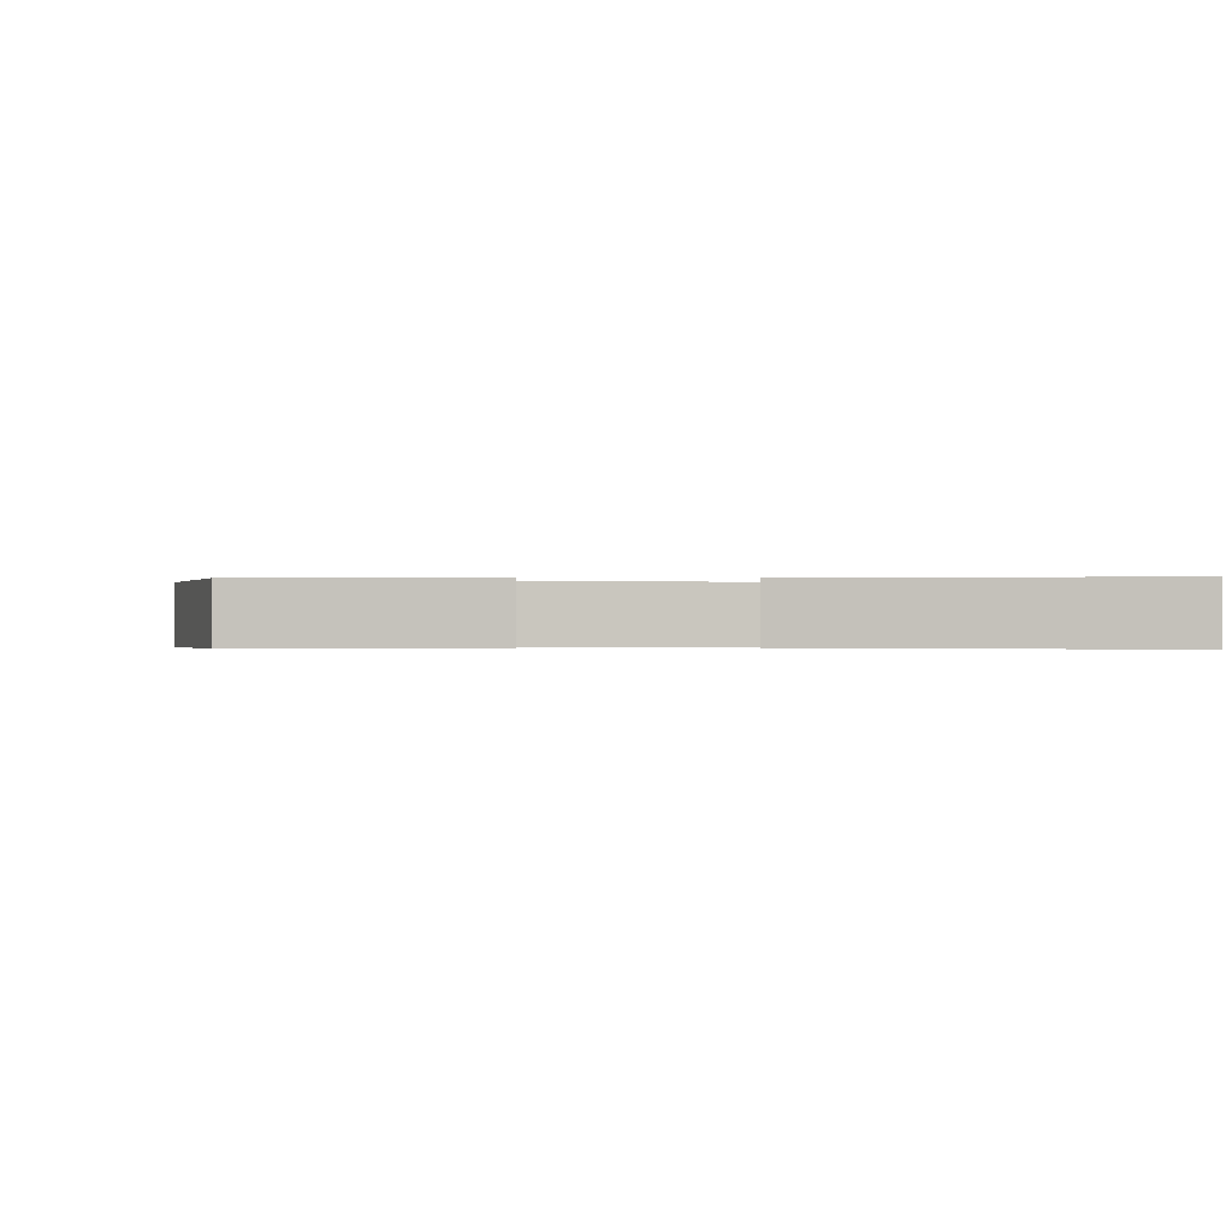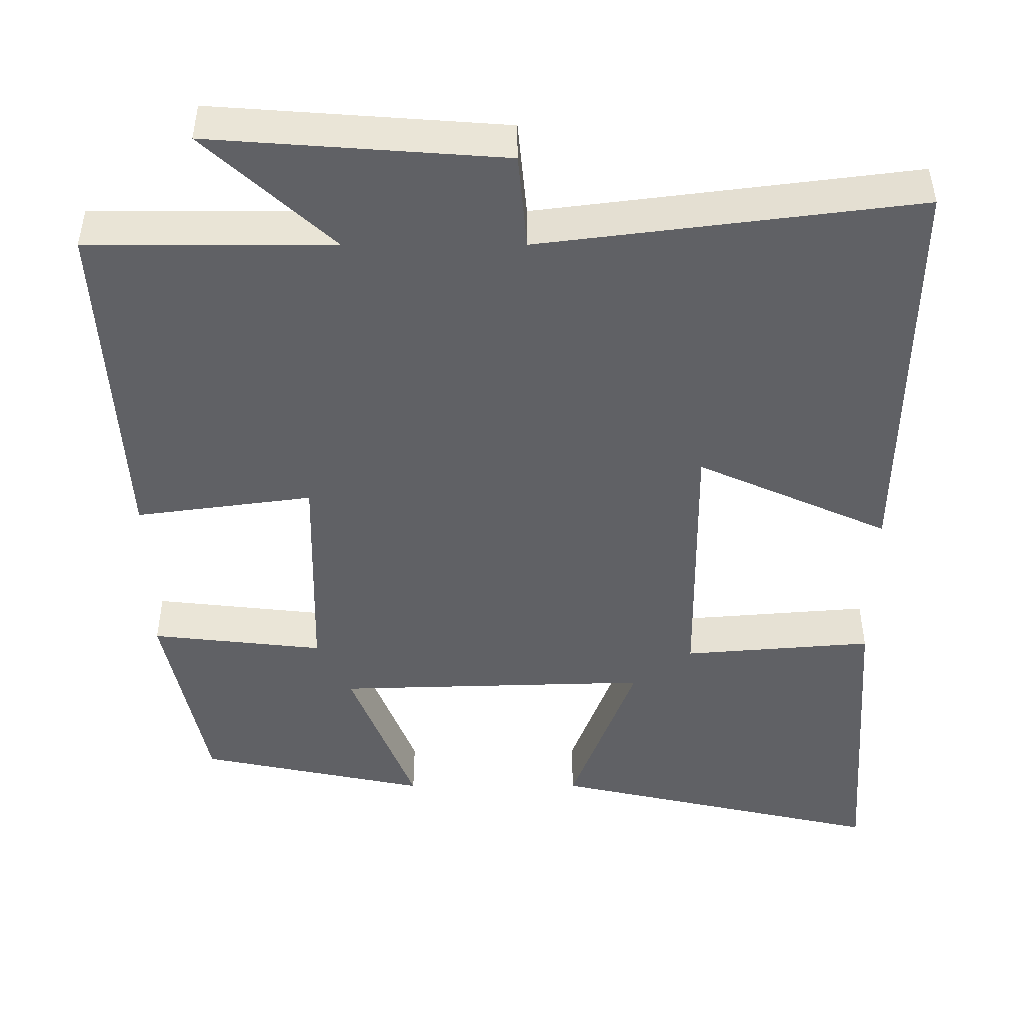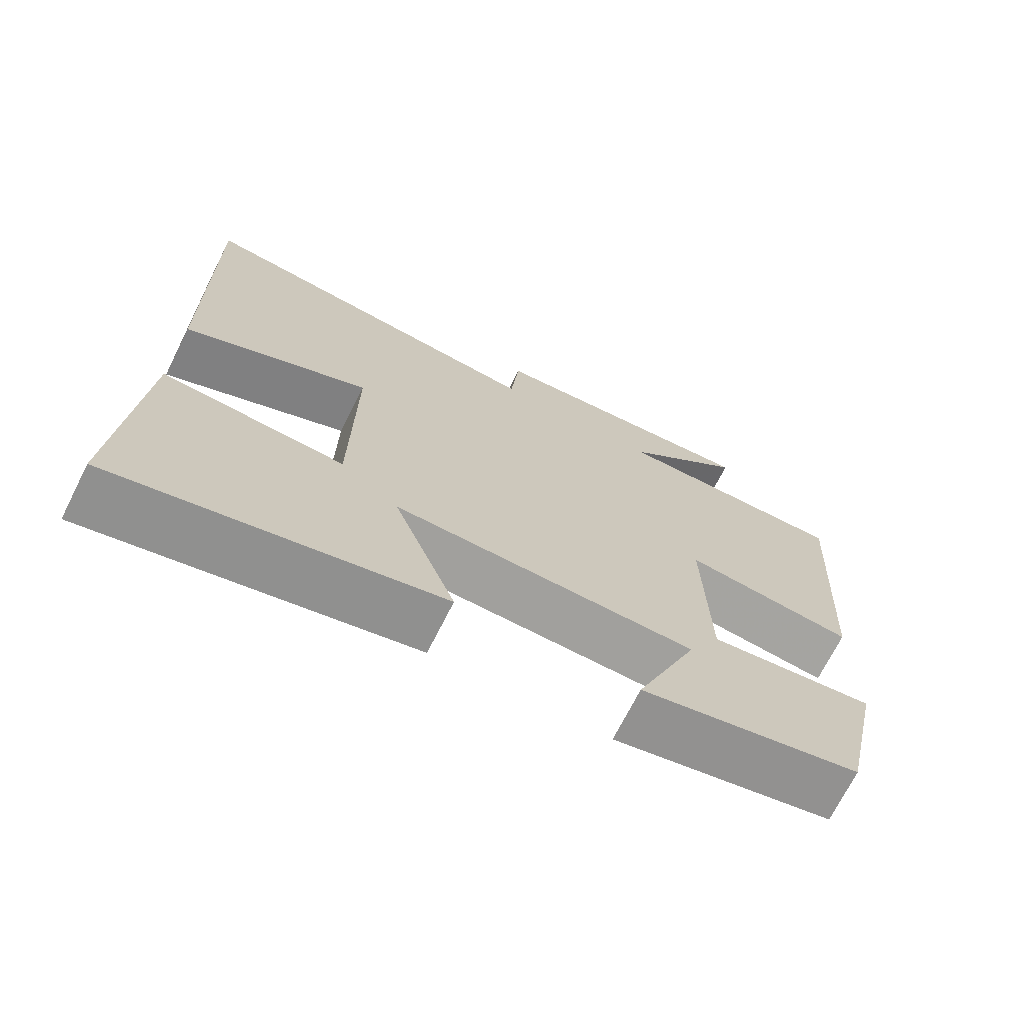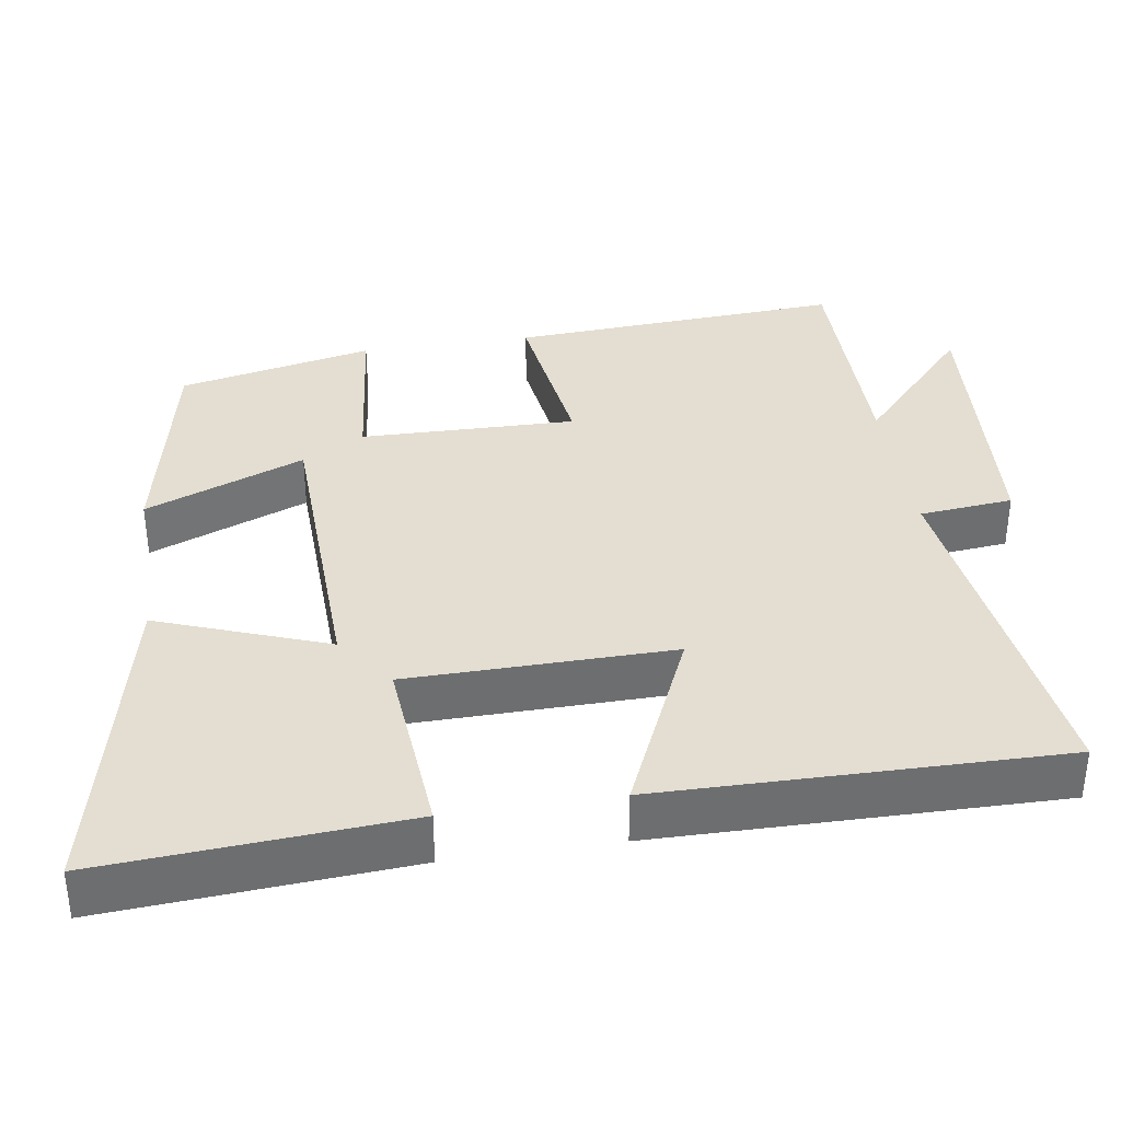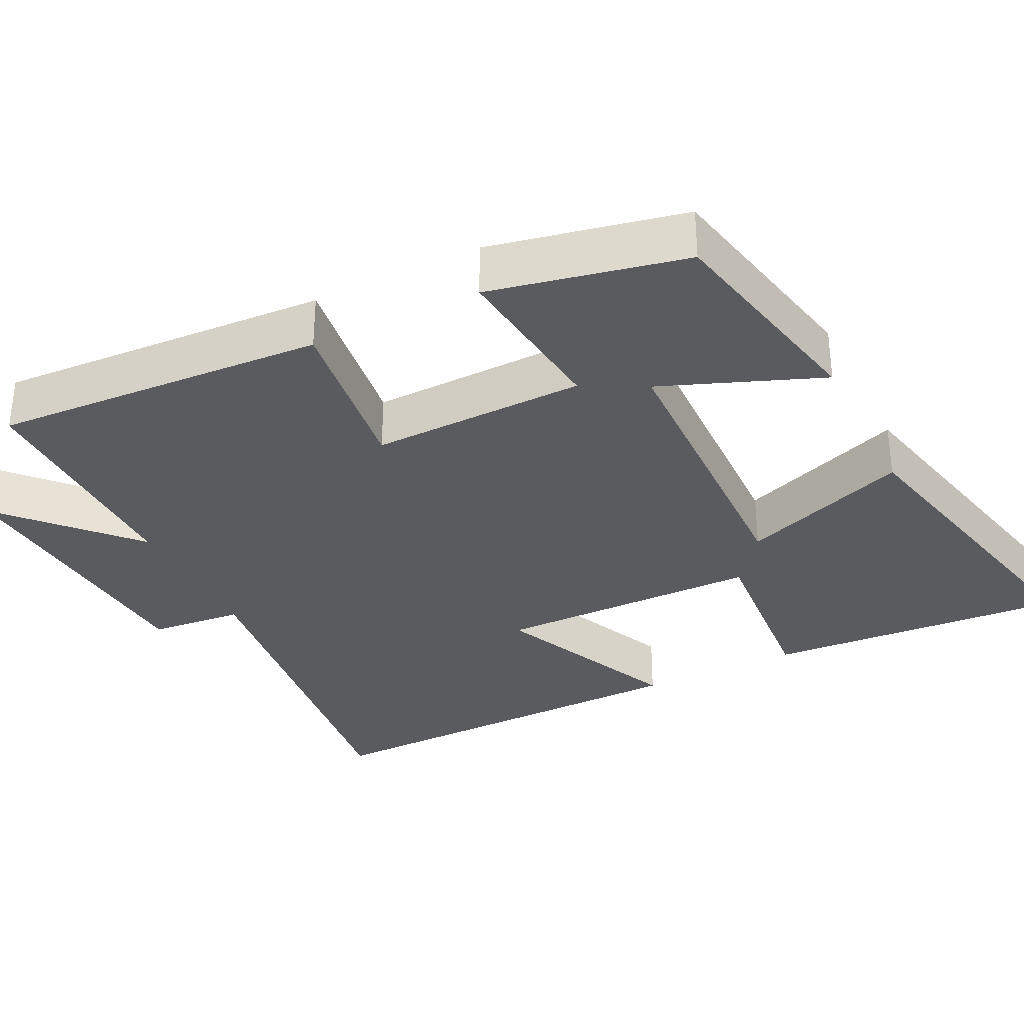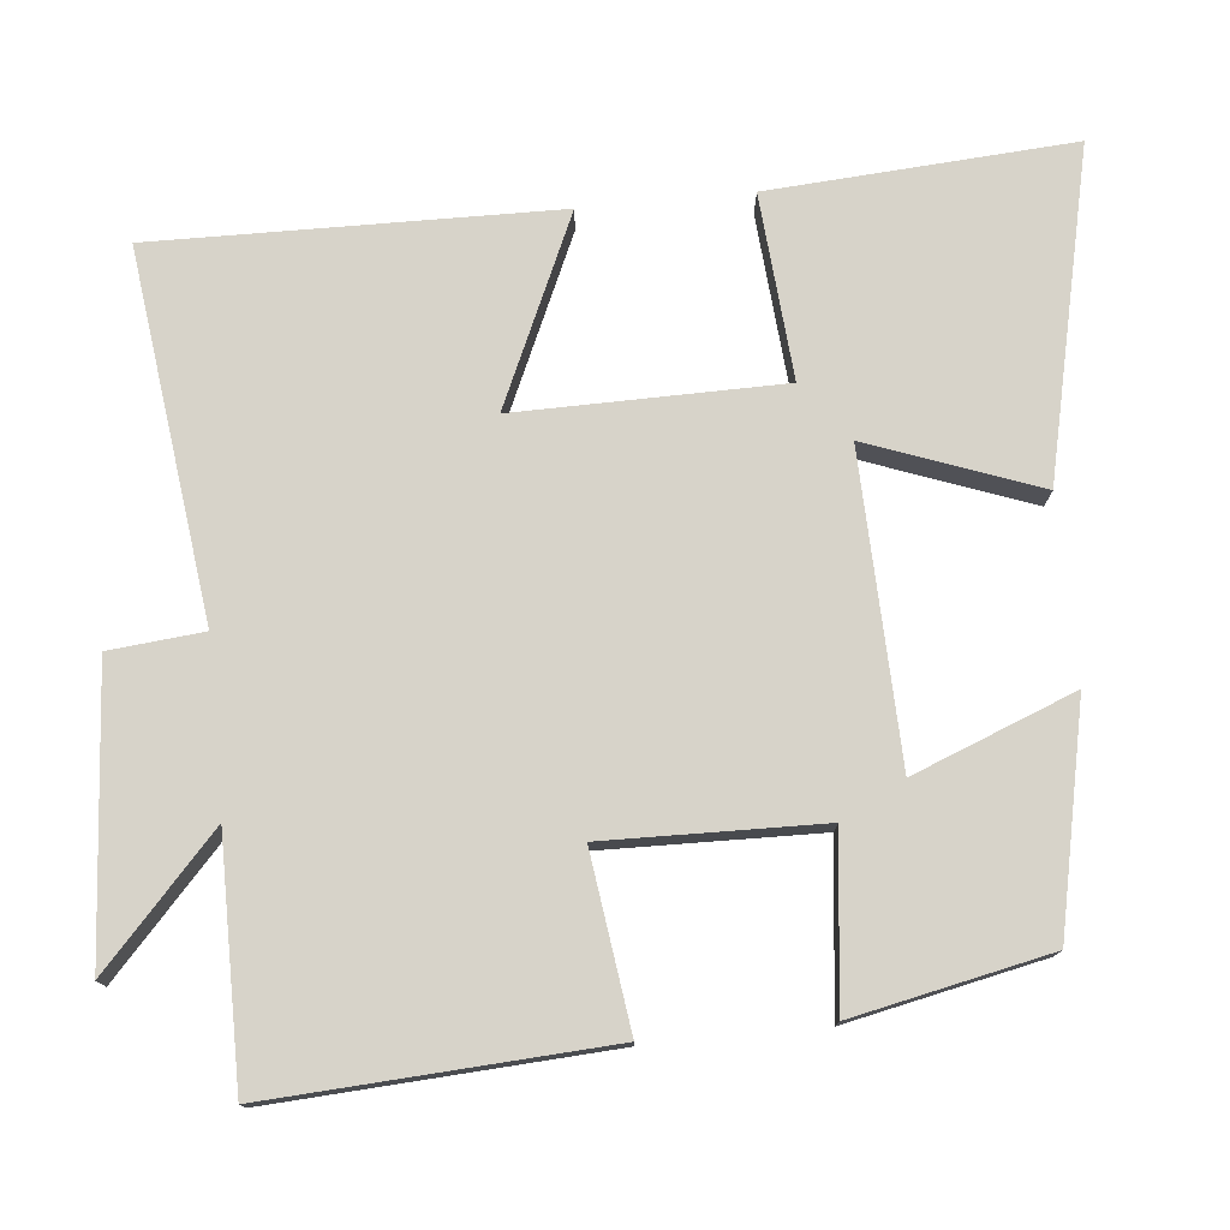
<metadata>
{"format":"obj","ext":"obj","renderer":"f3d","projection":"perspective","resolution":1024,"background":"white","views":[{"elev":-0.3,"azim":174.5,"up":"+Y"},{"elev":42.6,"azim":179.9,"up":"+Z"},{"elev":-71.1,"azim":-26.8,"up":"+Z"},{"elev":36.2,"azim":-98.9,"up":"+Y"},{"elev":-33.0,"azim":116.4,"up":"+Y"},{"elev":76.4,"azim":84.4,"up":"+Y"}]}
</metadata>
<code>
v 0.526 0.07 0.501
v 0.5 0.07 0.055
v 0.27 0.07 0.086
v 0.276 0.07 -0.202
v 0.5 0.07 -0.177
v 0.445 0.07 -0.438
v 0.148 0.07 -0.5
v 0.232 0.07 -0.286
v -0.176 0.07 -0.274
v -0.092 0.07 -0.5
v -0.527 0.07 -0.598
v -0.5 0.07 -0.194
v -0.254 0.07 -0.214
v -0.25 0.07 0.14
v -0.5 0.07 0.028
v -0.508 0.07 0.562
v -0.019 0.07 0.5
v -0.007 0.07 0.625
v 0.373 0.07 0.653
v 0.207 0.07 0.5
v 0.526 0 0.501
v 0.5 0 0.055
v 0.27 0 0.086
v 0.276 0 -0.202
v 0.5 0 -0.177
v 0.445 0 -0.438
v 0.148 0 -0.5
v 0.232 0 -0.286
v -0.176 0 -0.274
v -0.092 0 -0.5
v -0.527 0 -0.598
v -0.5 0 -0.194
v -0.254 0 -0.214
v -0.25 0 0.14
v -0.5 0 0.028
v -0.508 0 0.562
v -0.019 0 0.5
v -0.007 0 0.625
v 0.373 0 0.653
v 0.207 0 0.5
f 17 18 19 20
f 14 15 16 17
f 13 14 17 20
f 10 11 12 13
f 9 10 13
f 8 9 13 20
f 5 6 7 8
f 4 5 8
f 3 4 8 20
f 1 2 3 20
f 40 39 38 37
f 37 36 35 34
f 40 37 34 33
f 33 32 31 30
f 33 30 29
f 40 33 29 28
f 28 27 26 25
f 28 25 24
f 40 28 24 23
f 40 23 22 21
f 1 21 22 2
f 2 22 23 3
f 3 23 24 4
f 4 24 25 5
f 5 25 26 6
f 6 26 27 7
f 7 27 28 8
f 8 28 29 9
f 9 29 30 10
f 10 30 31 11
f 11 31 32 12
f 12 32 33 13
f 13 33 34 14
f 14 34 35 15
f 15 35 36 16
f 16 36 37 17
f 17 37 38 18
f 18 38 39 19
f 19 39 40 20
f 20 40 21 1

</code>
